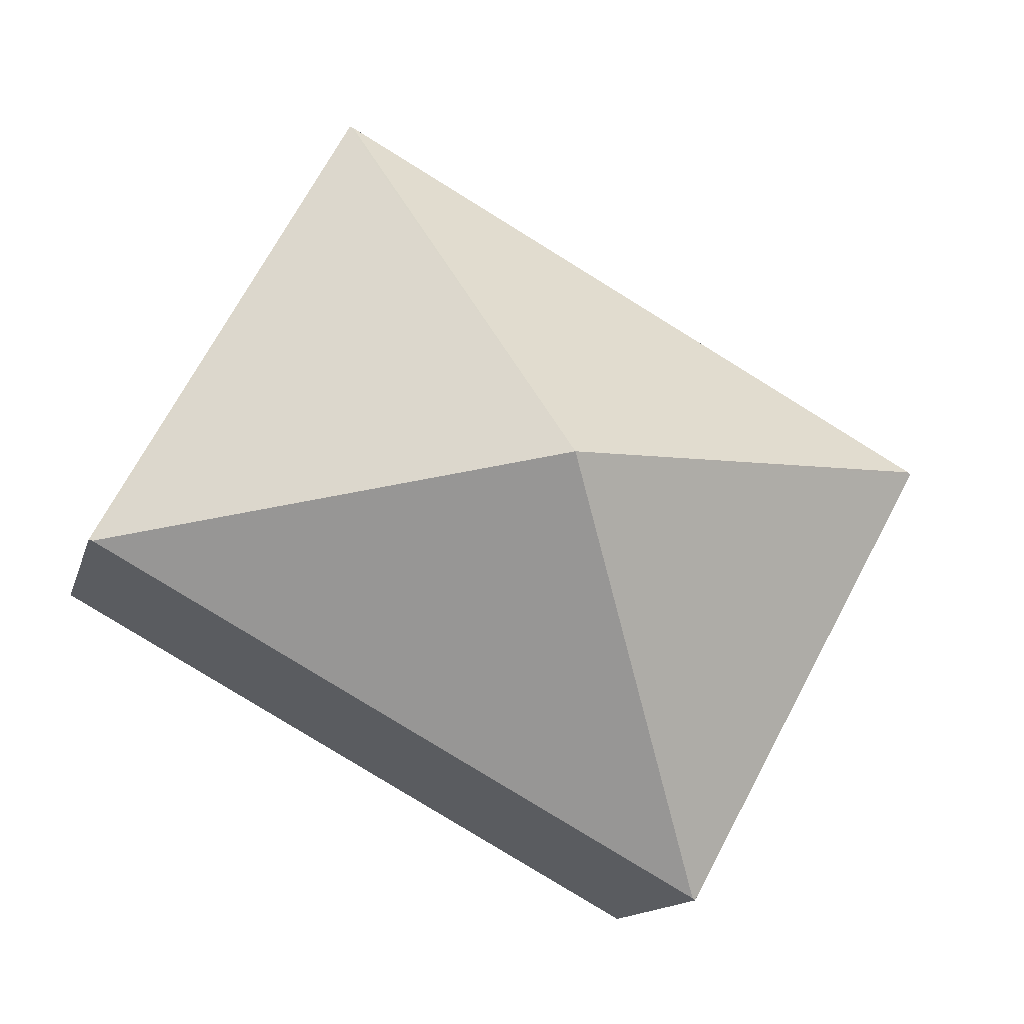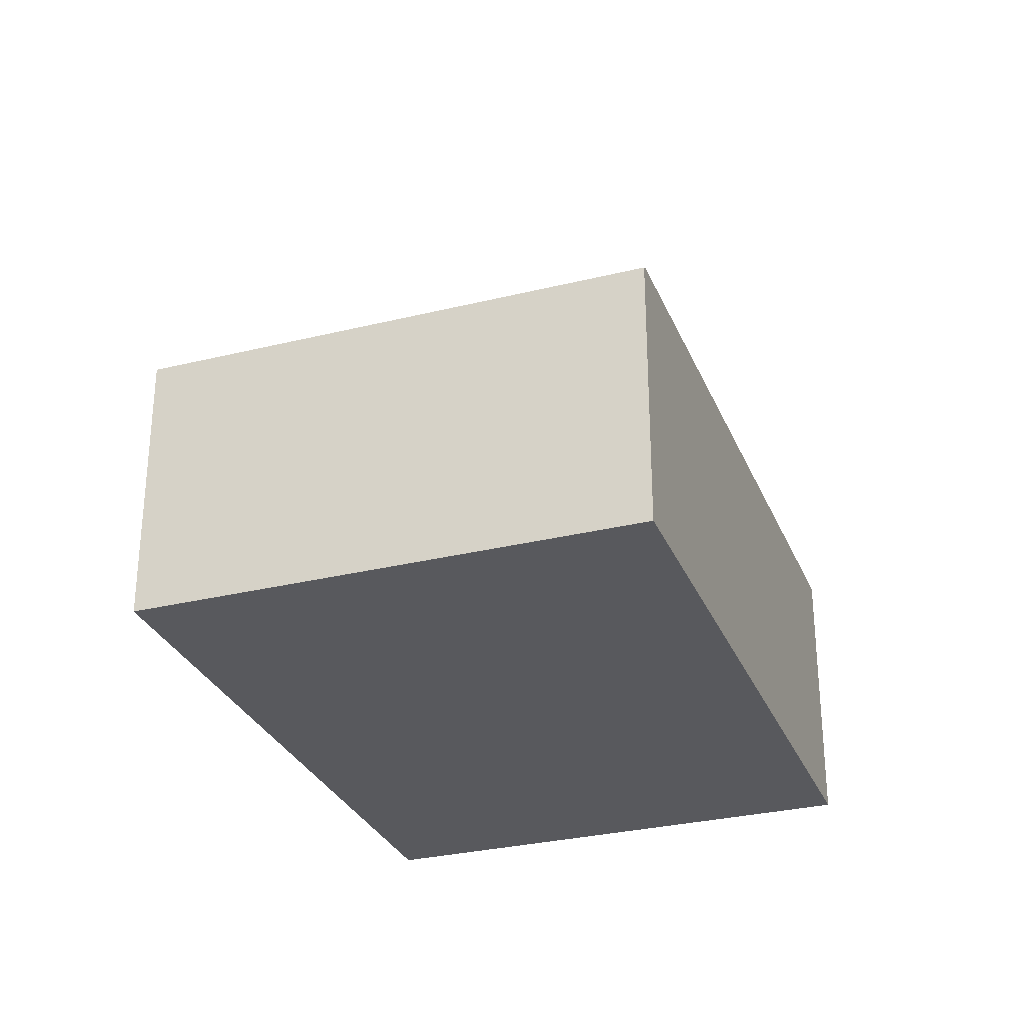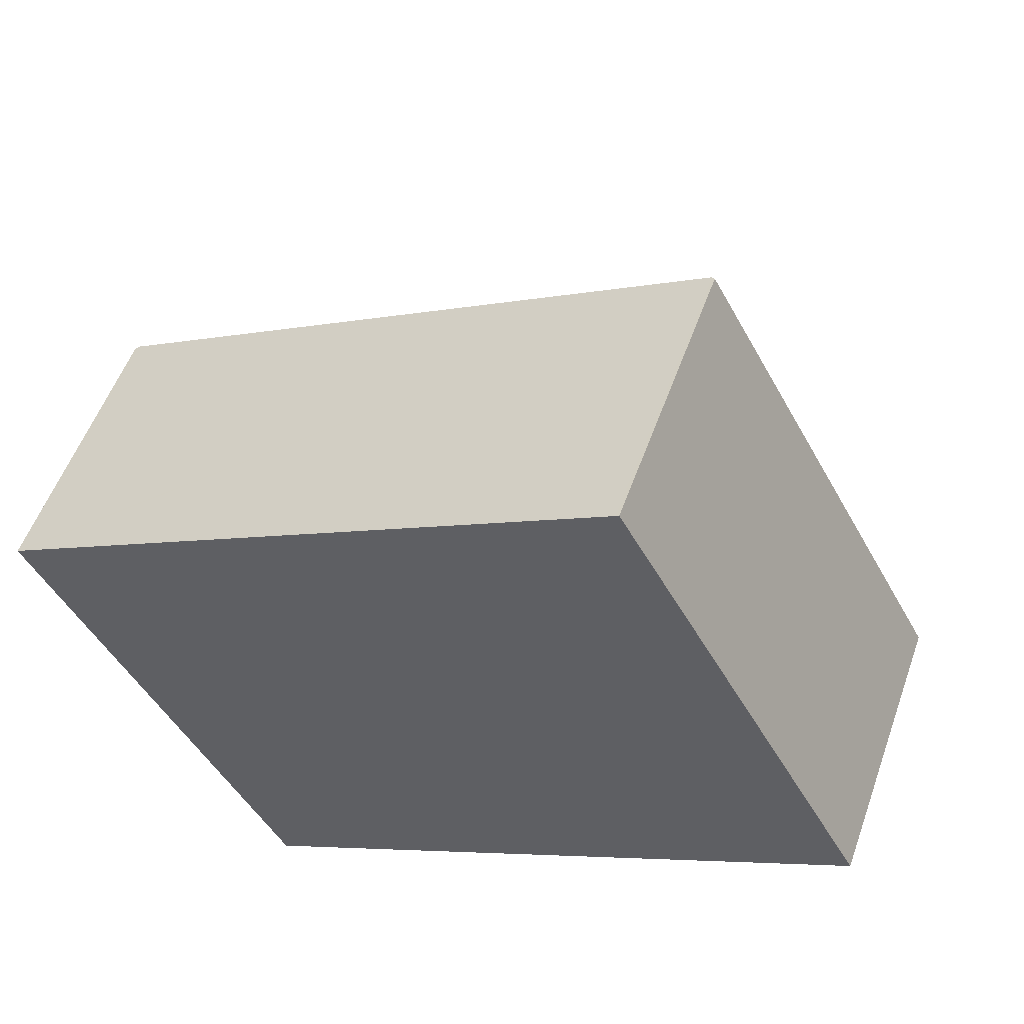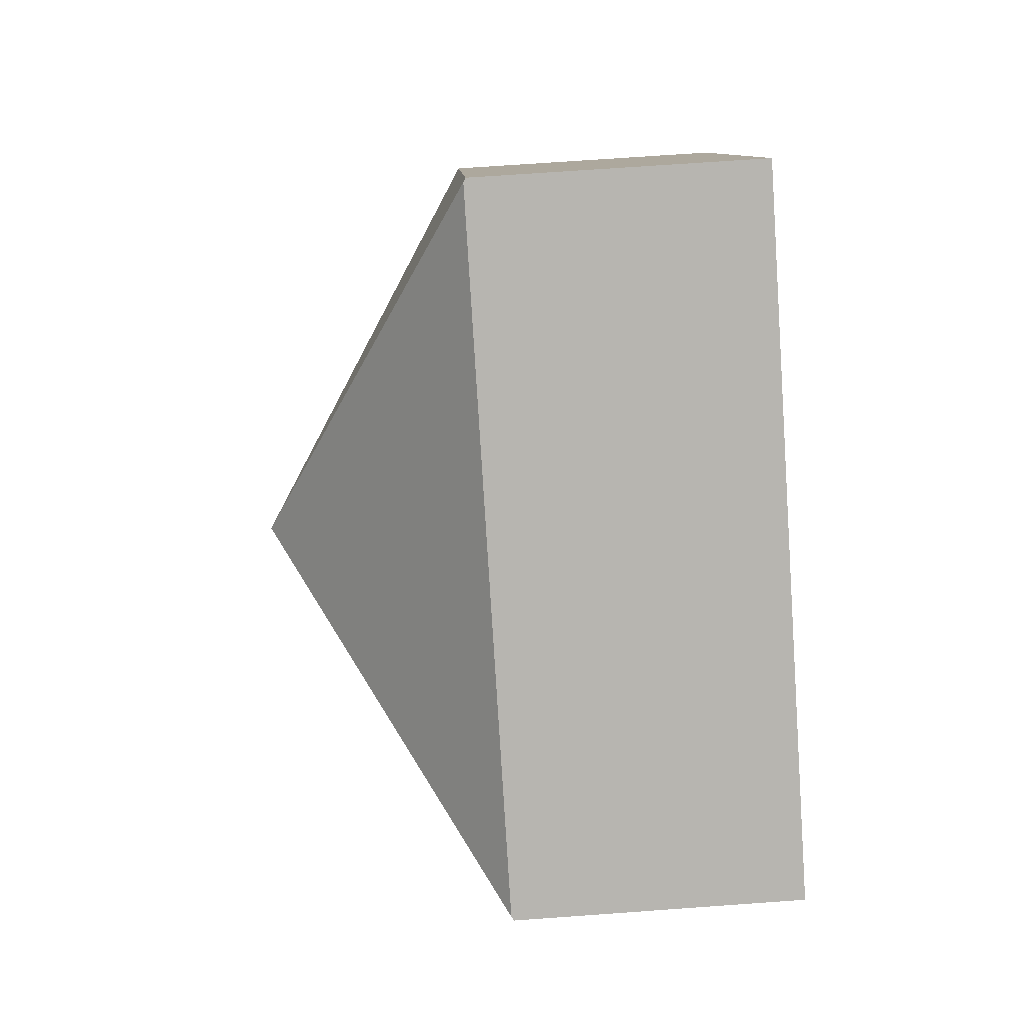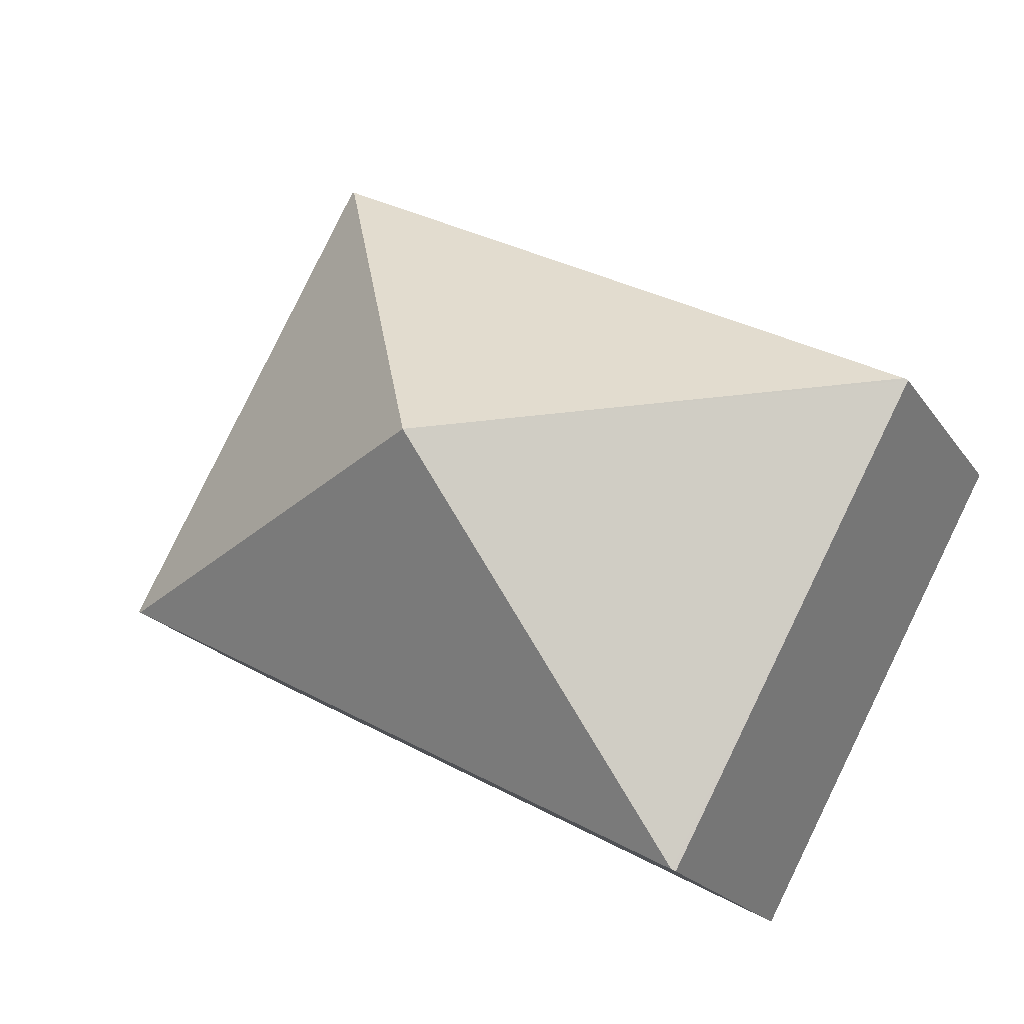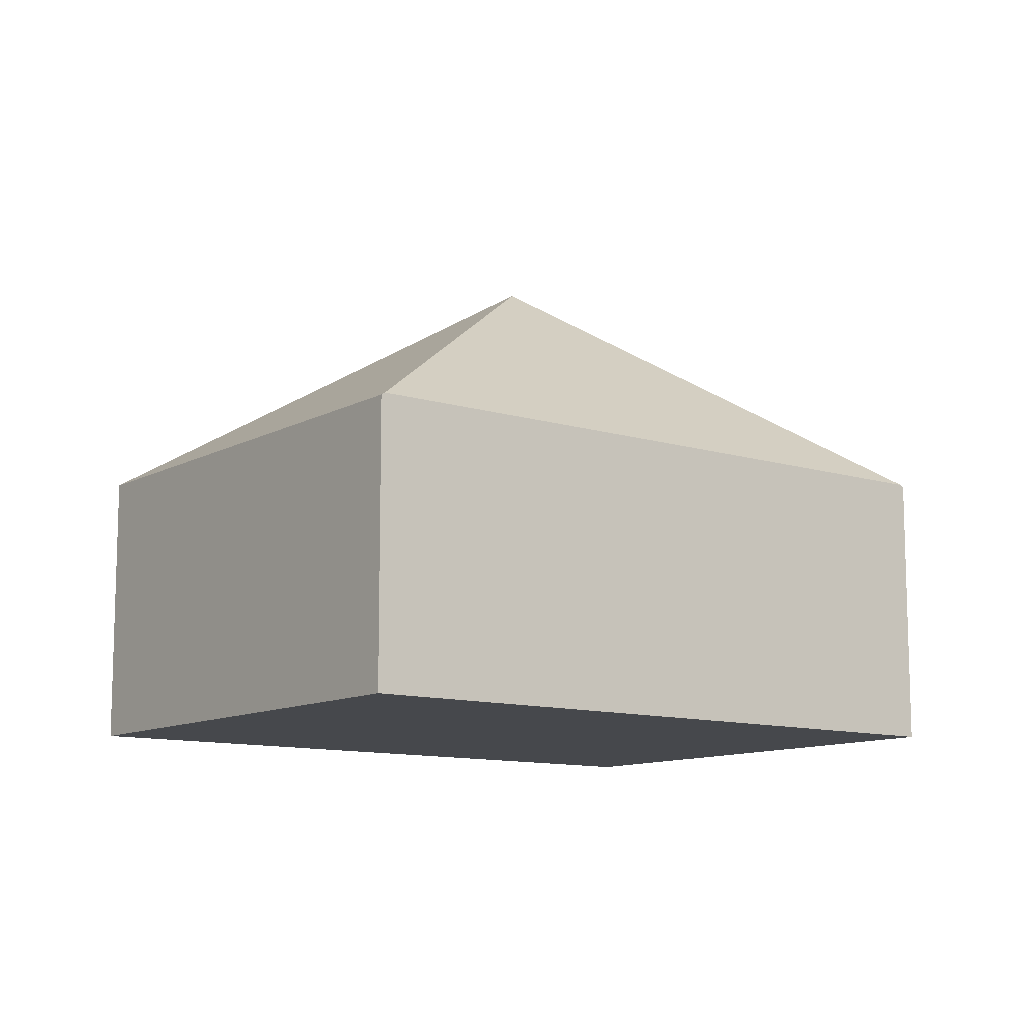
<metadata>
{"format":"obj","ext":"obj","renderer":"f3d","projection":"perspective","resolution":1024,"background":"white","views":[{"elev":-13.6,"azim":166.2,"up":"+Z"},{"elev":-29.9,"azim":81.0,"up":"+Y"},{"elev":53.7,"azim":19.4,"up":"+Z"},{"elev":70.4,"azim":-94.1,"up":"+Z"},{"elev":-20.3,"azim":-155.5,"up":"+Z"},{"elev":-11.1,"azim":113.9,"up":"+Y"}]}
</metadata>
<code>
v  7.576 2.467 -1.057
v  5.401 2.446 2.969
v  7.605 2.446 -1.041
v  3.803 4.383 -0.521
v  5.372 2.467 2.953
v  2.233 2.467 -3.994
v  0 2.446 1.498e-16
v  2.204 2.446 -4.01
v  0.029 2.467 0.016
v  2.204 2.455e-16 -4.01
v  0 0 0
v  0.029 -9.797e-19 0.016
v  5.372 -1.808e-16 2.953
v  5.401 -1.818e-16 2.969
v  7.605 6.374e-17 -1.041
v  7.576 6.472e-17 -1.057
v  2.233 2.446e-16 -3.994
g defaultobject
f 1 2 3
f 2 1 4
f 2 4 5
f 1 6 4
f 7 6 8
f 6 7 4
f 4 7 9
f 9 5 4
f 10 7 8
f 7 10 11
f 11 9 7
f 9 11 5
f 5 11 12
f 5 12 13
f 5 13 2
f 2 13 14
f 14 3 2
f 3 14 15
f 15 1 3
f 1 15 6
f 6 15 16
f 6 16 17
f 6 17 8
f 8 17 10
f 13 15 14
f 15 13 12
f 15 12 16
f 16 12 17
f 17 12 11
f 17 11 10

</code>
